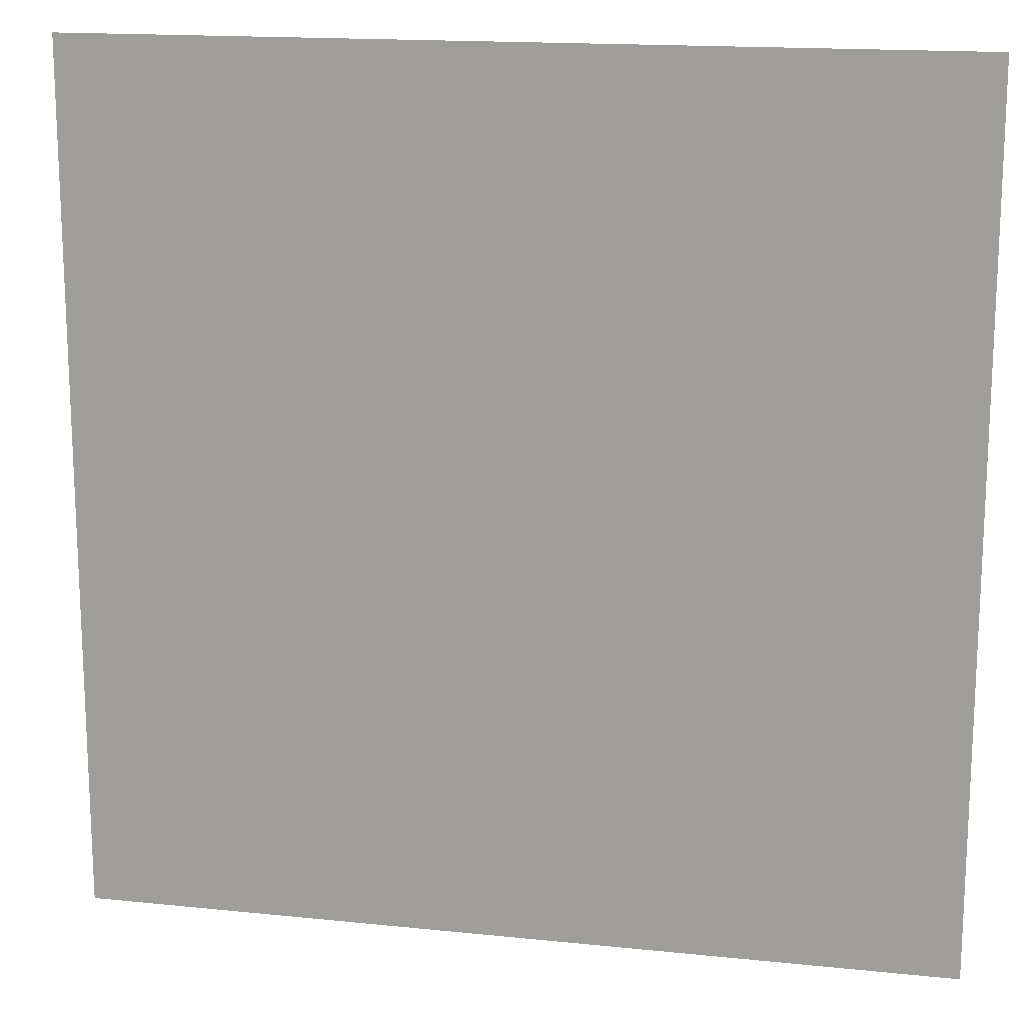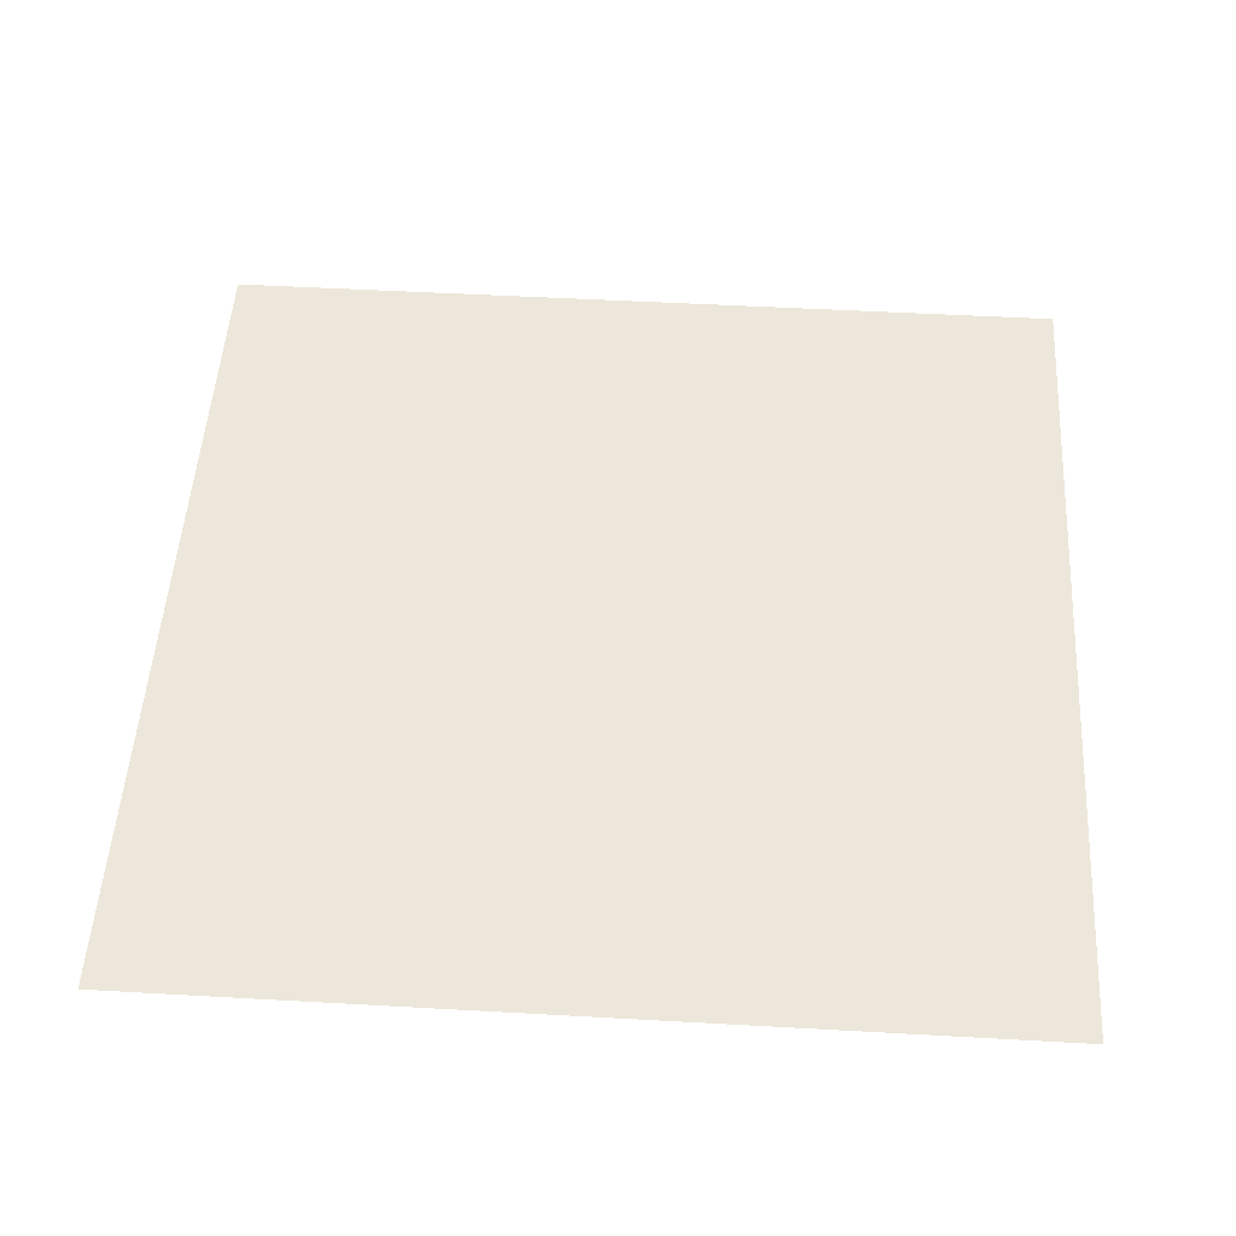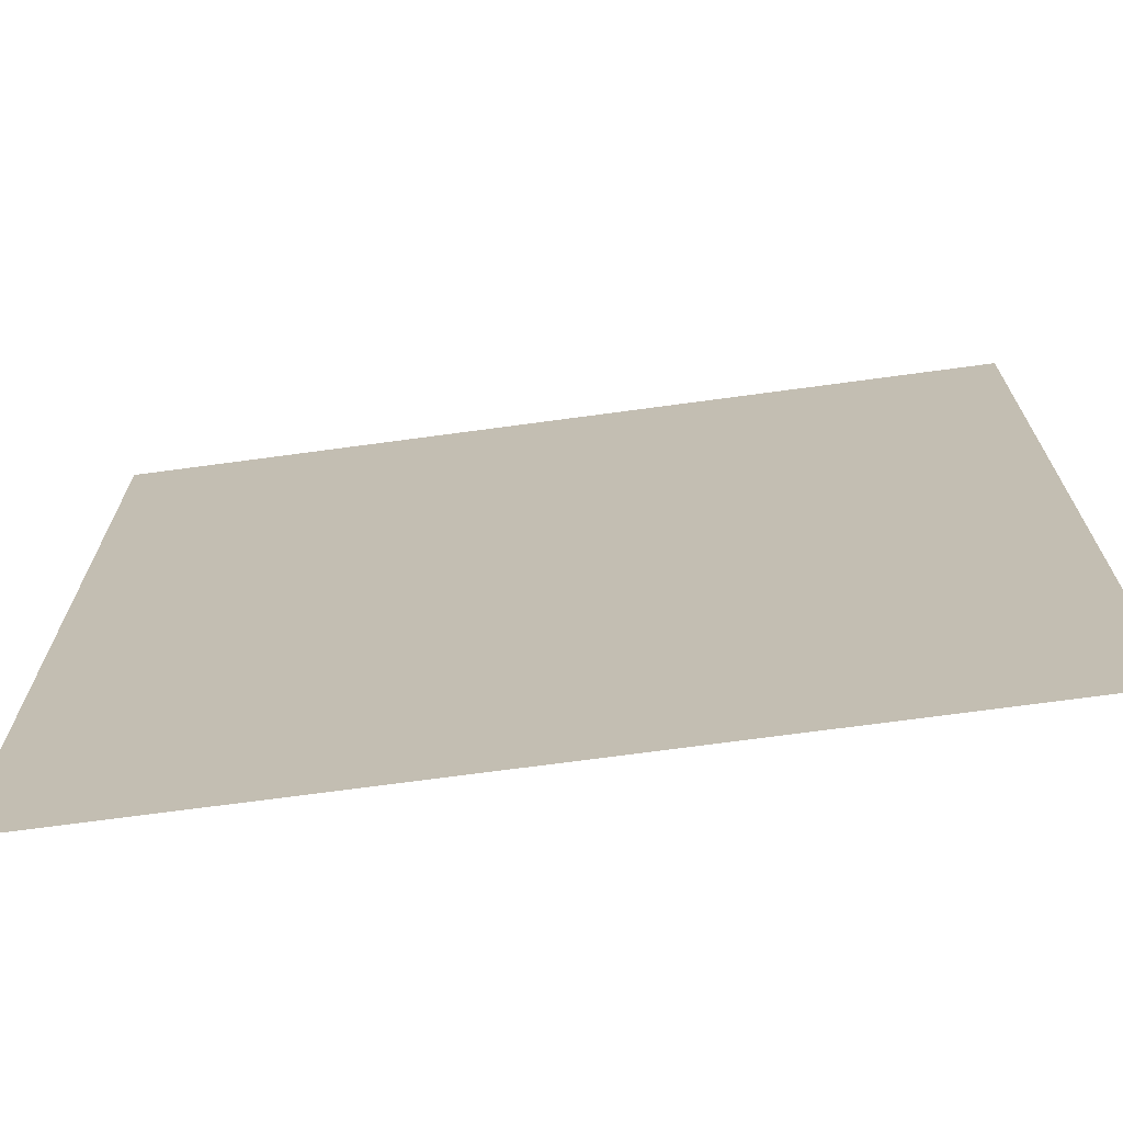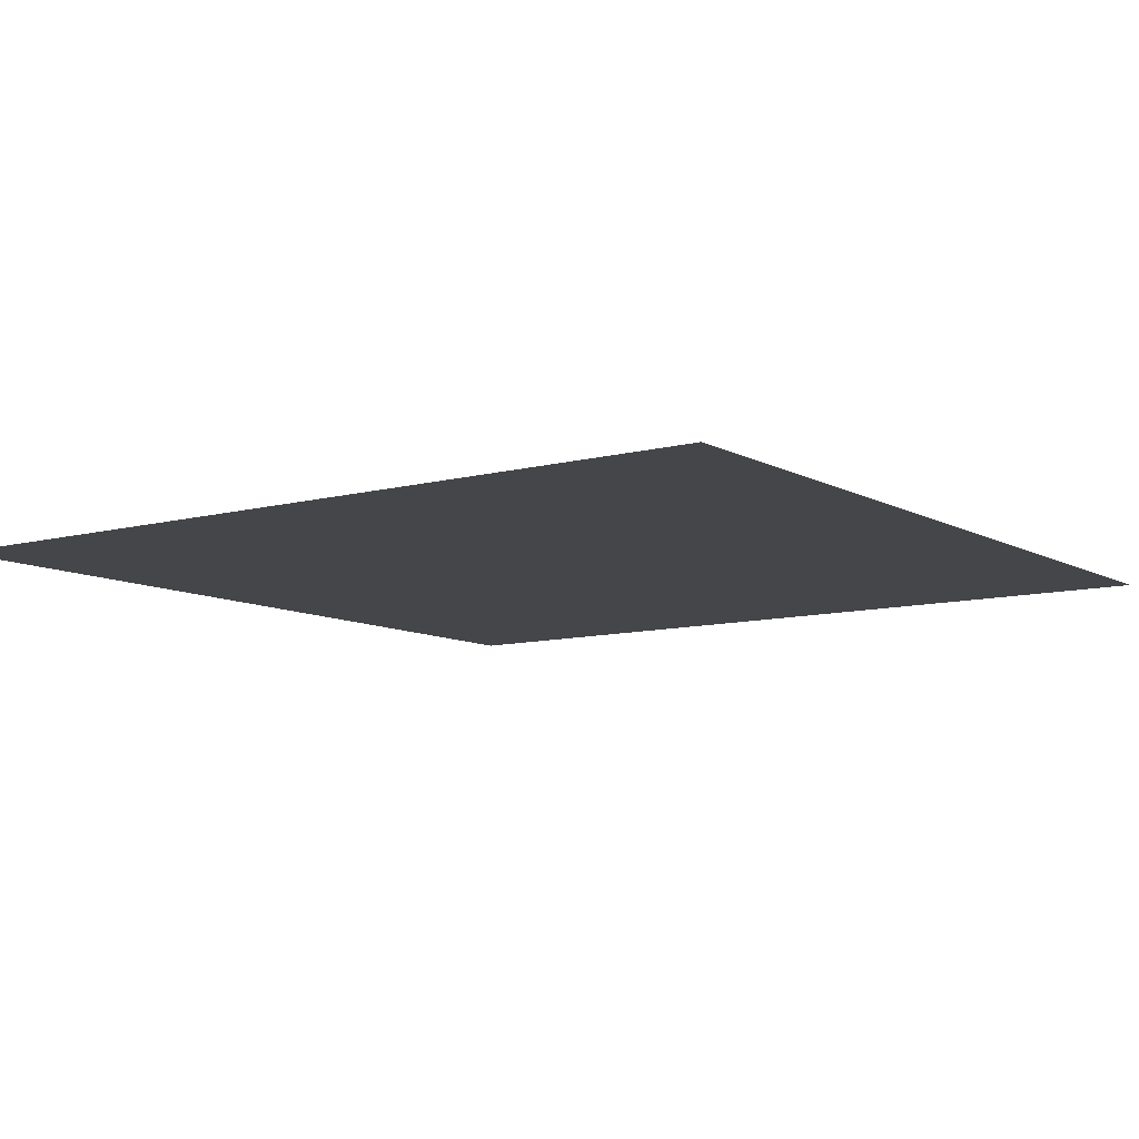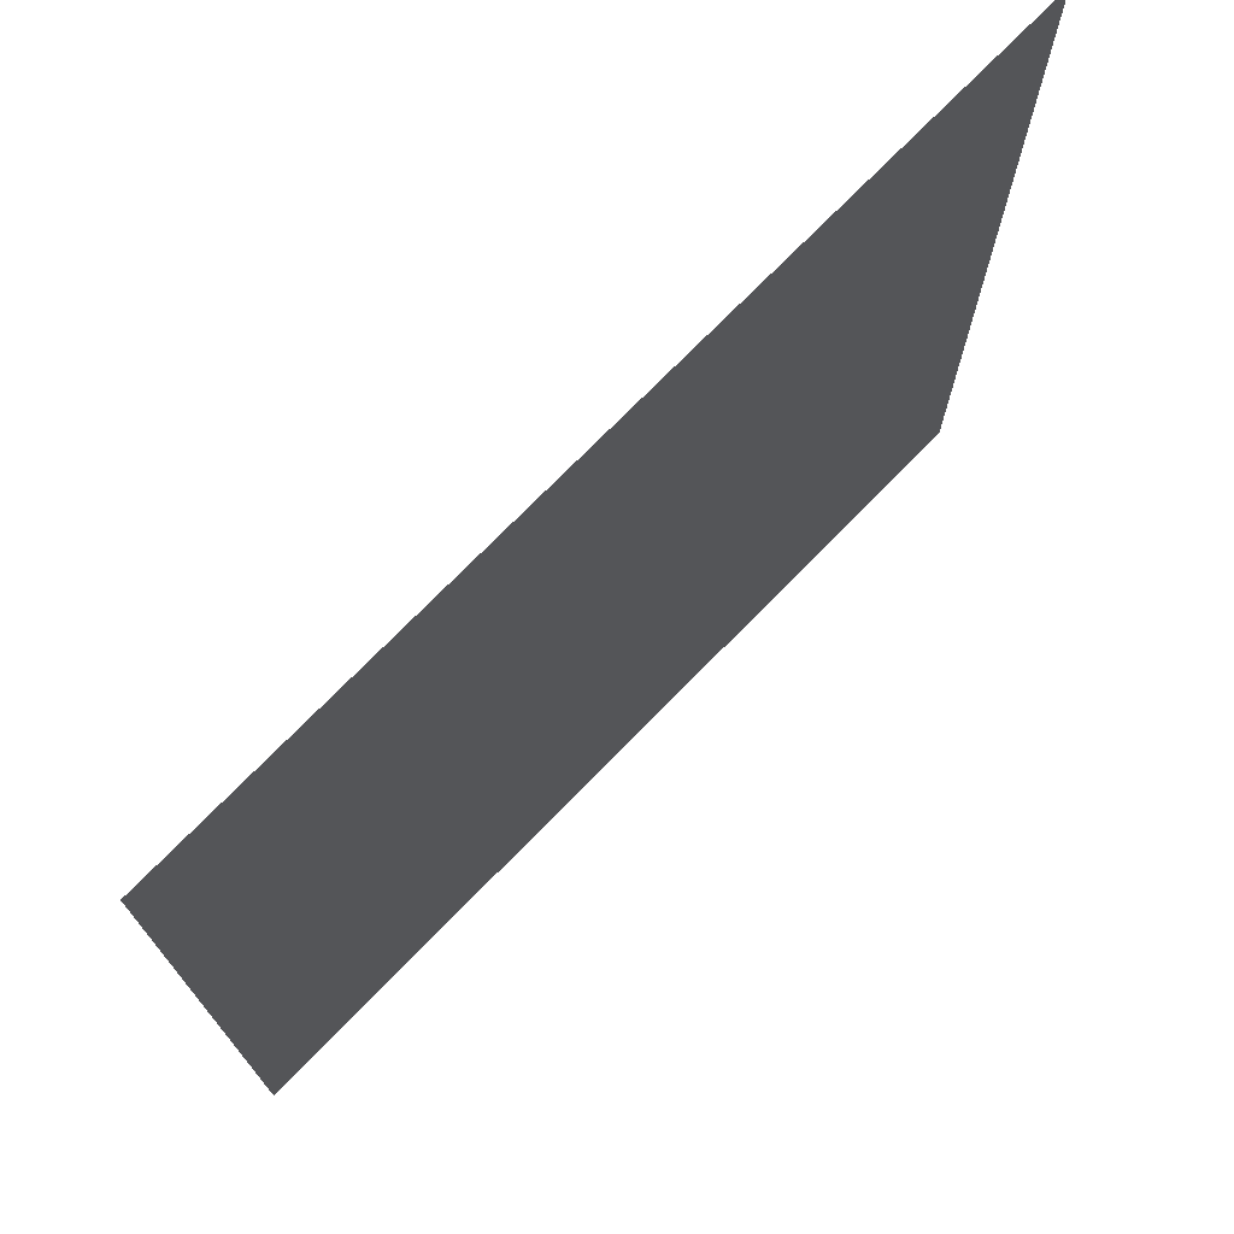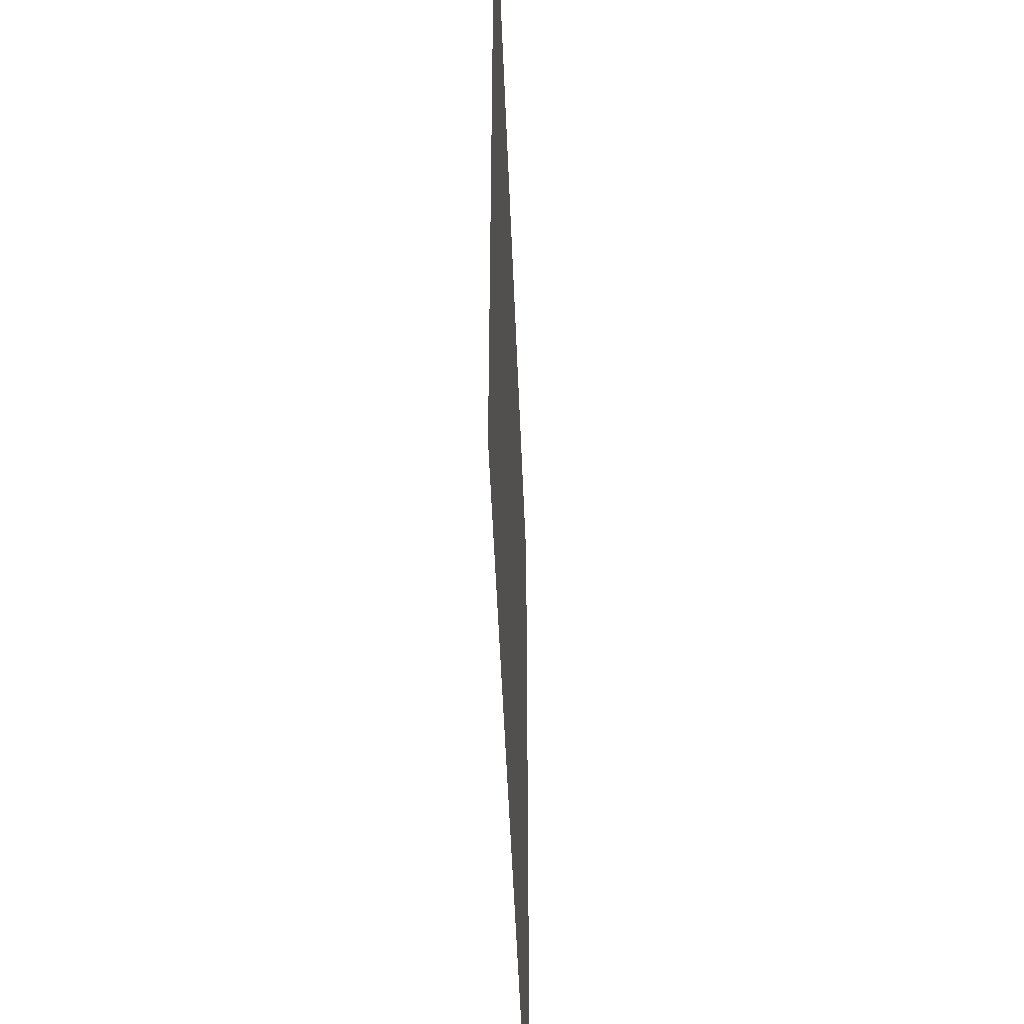
<metadata>
{"format":"obj","ext":"obj","renderer":"f3d","projection":"perspective","resolution":1024,"background":"white","views":[{"elev":15.9,"azim":-167.8,"up":"+Z"},{"elev":51.0,"azim":-176.5,"up":"+Y"},{"elev":-70.9,"azim":7.7,"up":"+Z"},{"elev":-9.4,"azim":-54.6,"up":"+Y"},{"elev":73.3,"azim":-45.7,"up":"+Z"},{"elev":-49.6,"azim":-87.8,"up":"+Z"}]}
</metadata>
<code>
o suelo_2.a
v -36.27 -0.03166 0.02251
v -36.27 -0.03167 24.85
v -11.44 -0.03167 24.85
v -11.44 -0.03166 0.02251
f 2 4 1
f 2 3 4

</code>
